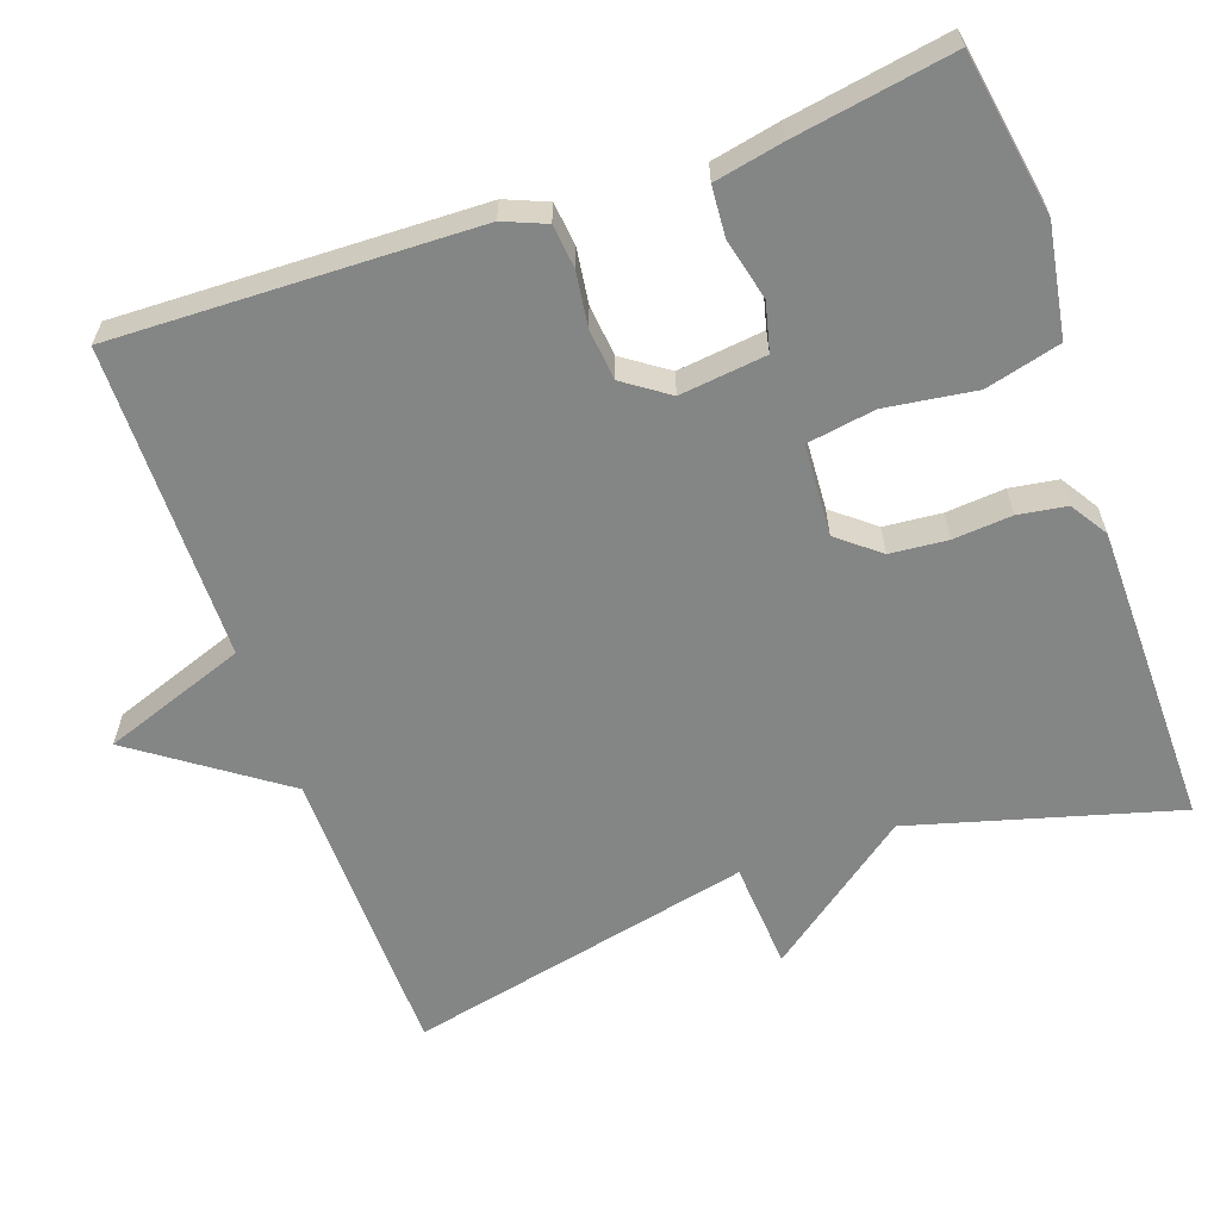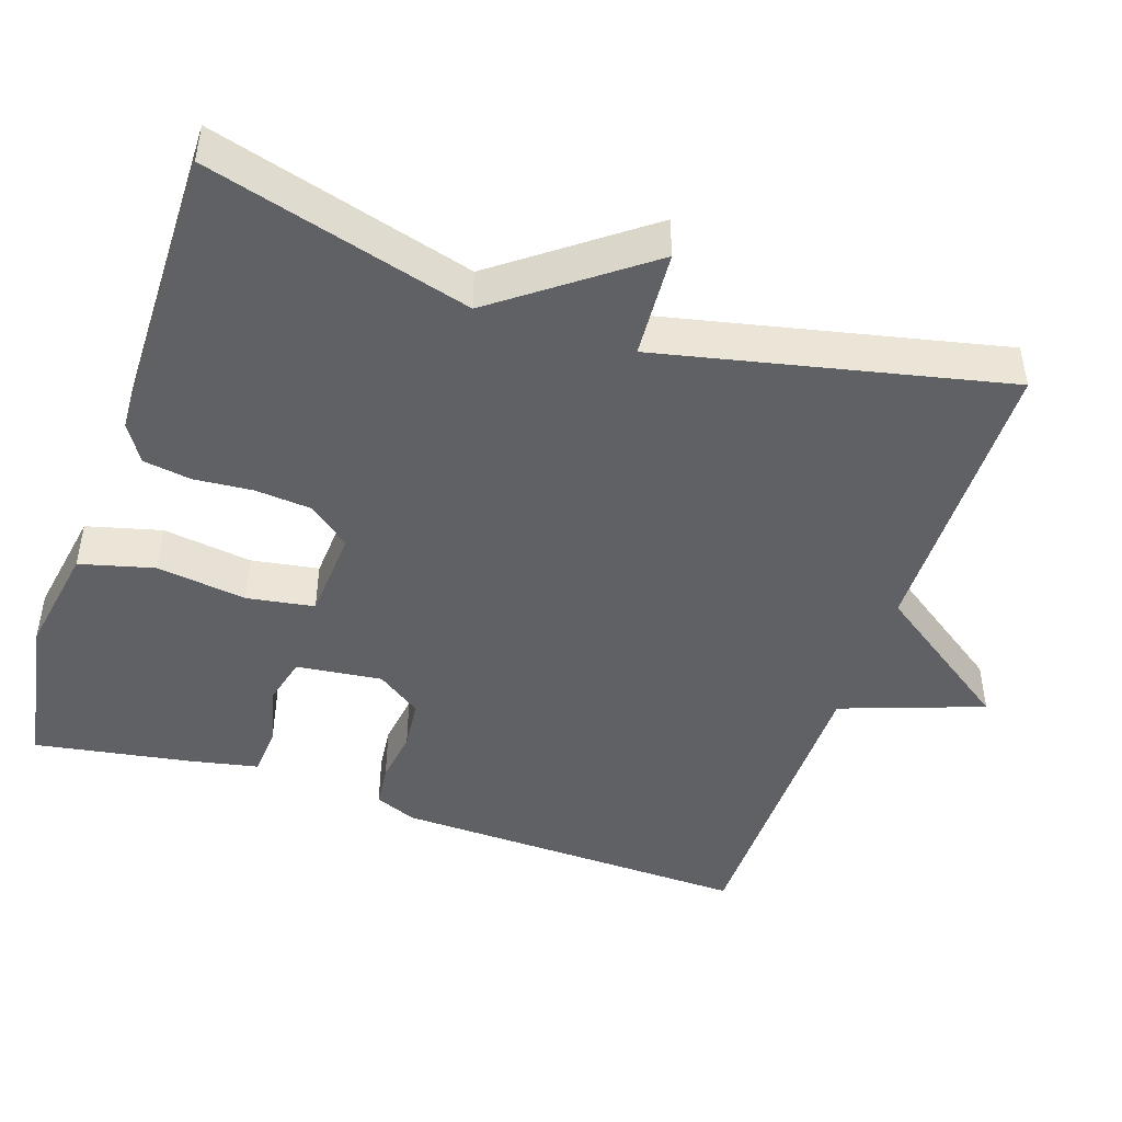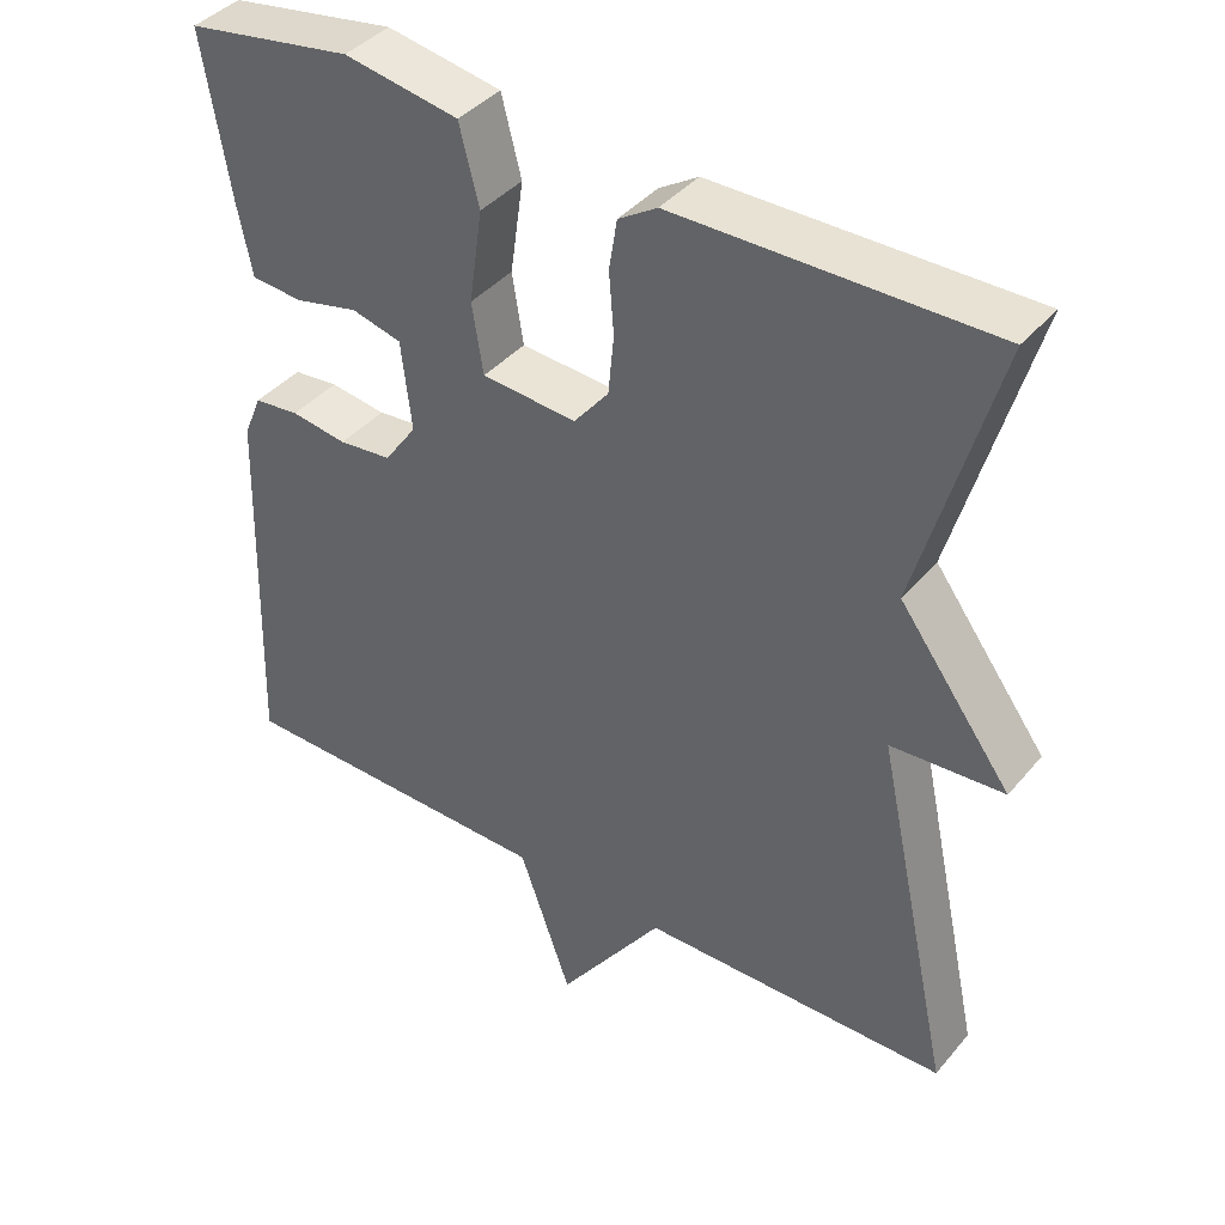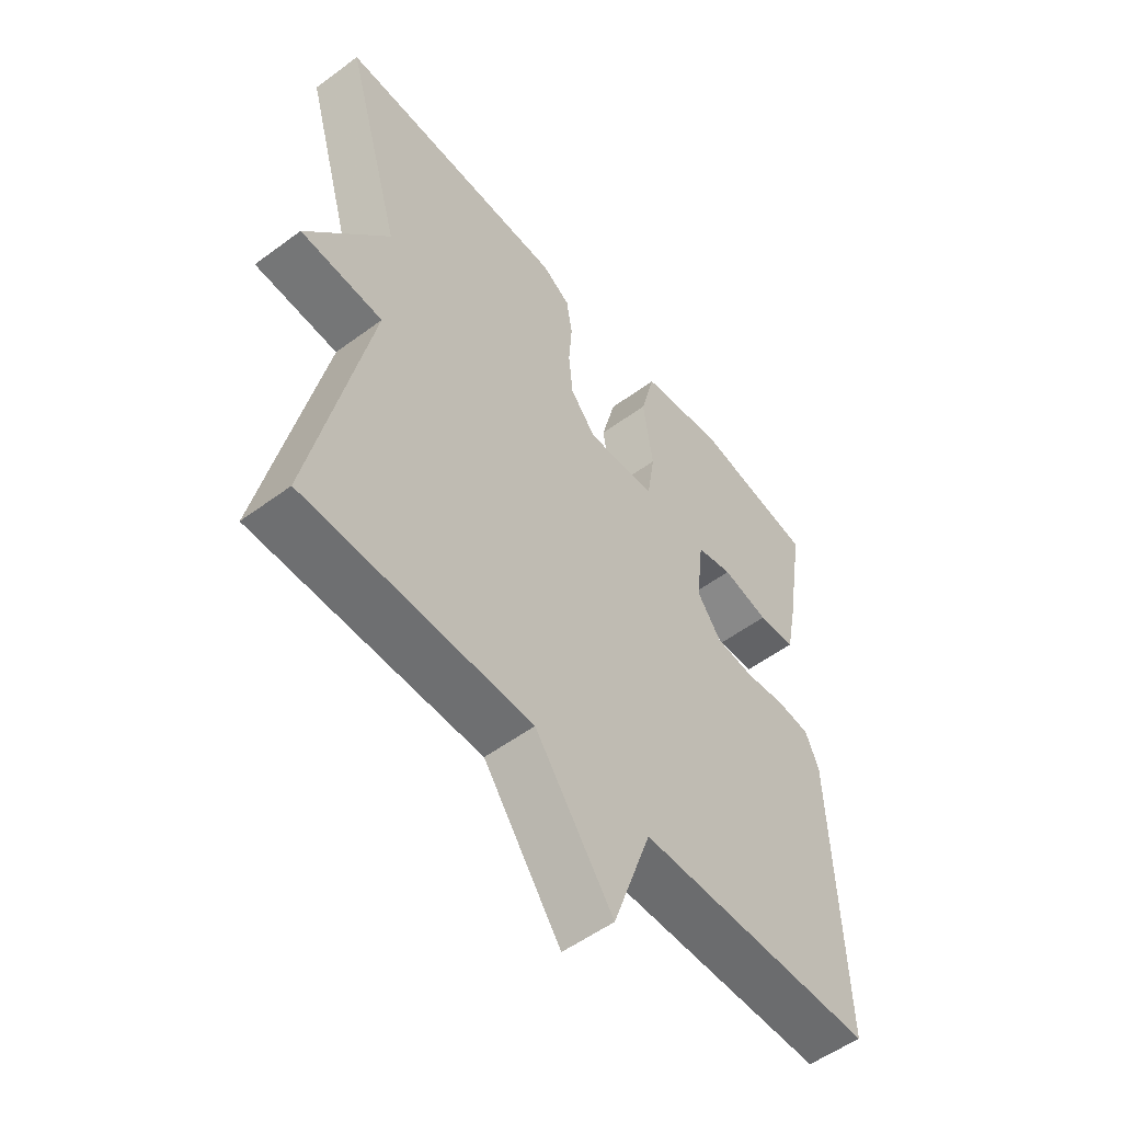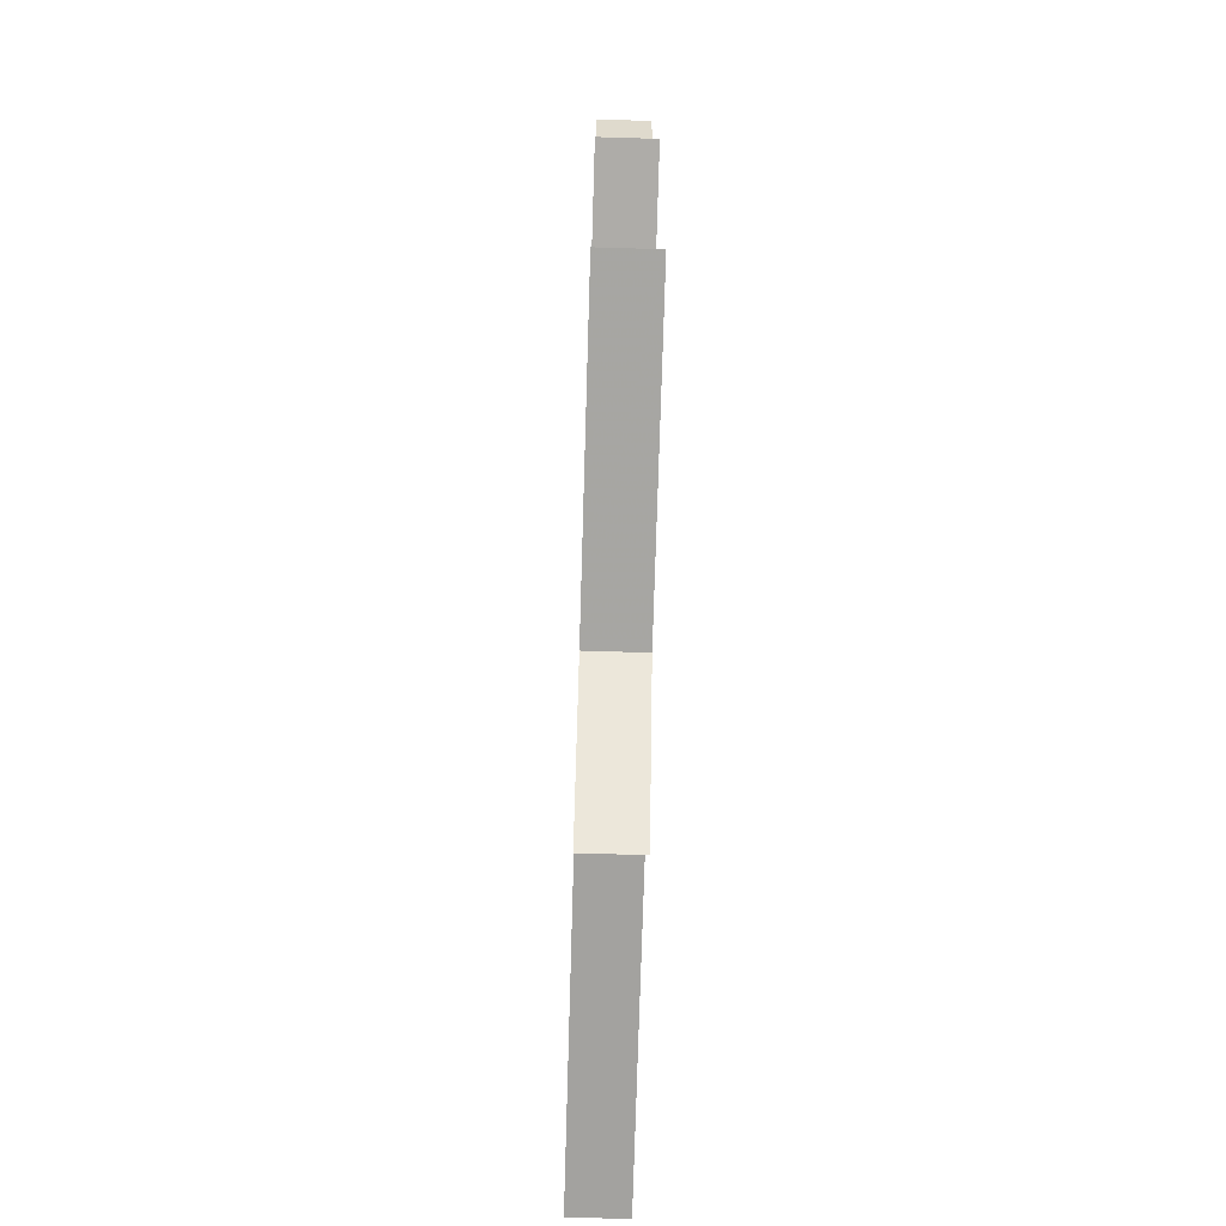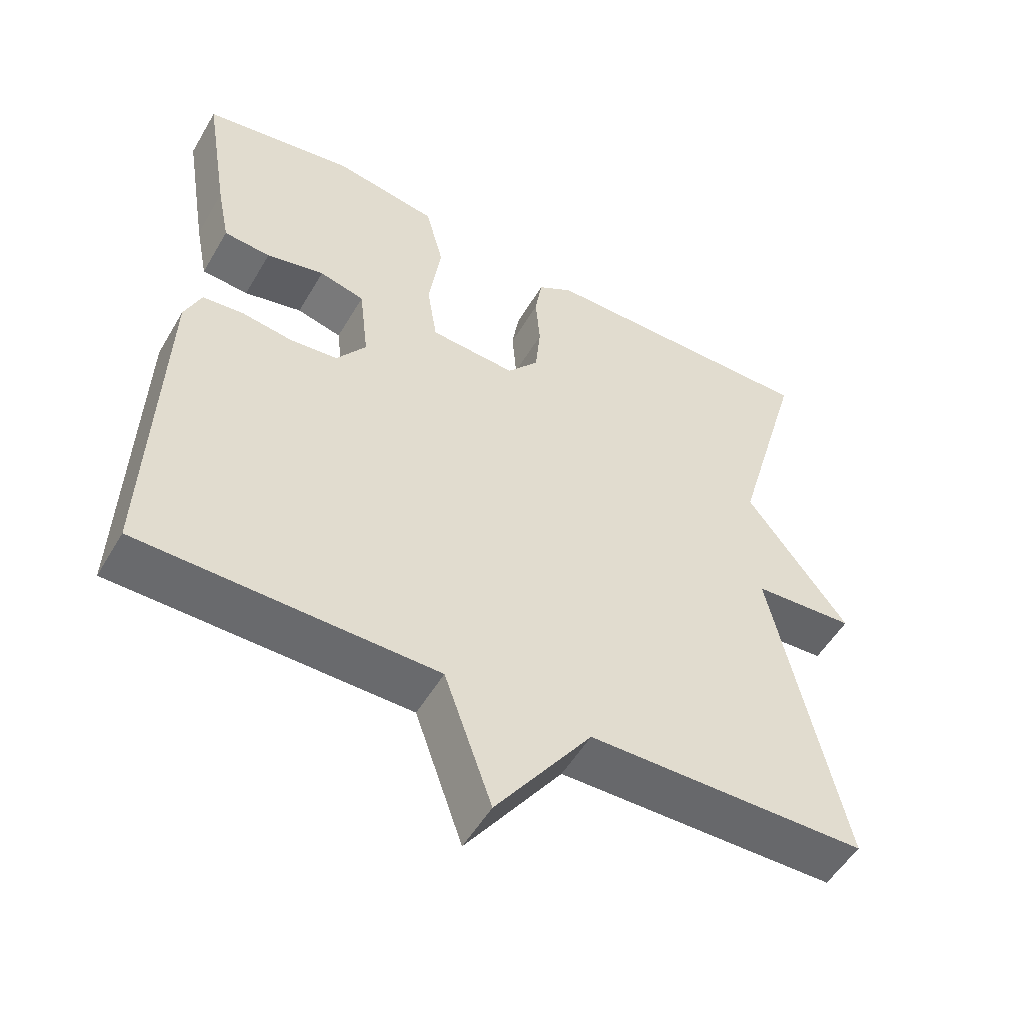
<metadata>
{"format":"obj","ext":"obj","renderer":"f3d","projection":"perspective","resolution":1024,"background":"white","views":[{"elev":-61.6,"azim":-70.4,"up":"+Y"},{"elev":-46.2,"azim":71.6,"up":"+Y"},{"elev":40.4,"azim":36.0,"up":"+Z"},{"elev":-54.1,"azim":128.2,"up":"+Z"},{"elev":-73.3,"azim":88.3,"up":"+Z"},{"elev":-52.8,"azim":-29.8,"up":"+Z"}]}
</metadata>
<code>
v 0.5 0.07 -0.5
v 0.111 0.07 -0.505
v -0.023 0.07 -0.693
v -0.089 0.07 -0.505
v -0.5 0.07 -0.5
v -0.485 0.07 -0.028
v -0.462 0.07 0.027
v -0.405 0.07 0.033
v -0.334 0.07 0.023
v -0.267 0.07 0.03
v -0.226 0.07 0.088
v -0.239 0.07 0.201
v -0.302 0.07 0.217
v -0.383 0.07 0.198
v -0.448 0.07 0.203
v -0.466 0.07 0.293
v -0.5 0.07 0.5
v -0.289 0.07 0.535
v -0.144 0.07 0.51
v -0.119 0.07 0.412
v -0.136 0.07 0.294
v -0.122 0.07 0.205
v -0.002 0.07 0.197
v 0.042 0.07 0.251
v 0.049 0.07 0.326
v 0.043 0.07 0.403
v 0.053 0.07 0.466
v 0.102 0.07 0.497
v 0.5 0.07 0.5
v 0.402 0.07 0.154
v 0.544 0.07 -0.037
v 0.402 0.07 -0.046
v 0.5 0 -0.5
v 0.111 0 -0.505
v -0.023 0 -0.693
v -0.089 0 -0.505
v -0.5 0 -0.5
v -0.485 0 -0.028
v -0.462 0 0.027
v -0.405 0 0.033
v -0.334 0 0.023
v -0.267 0 0.03
v -0.226 0 0.088
v -0.239 0 0.201
v -0.302 0 0.217
v -0.383 0 0.198
v -0.448 0 0.203
v -0.466 0 0.293
v -0.5 0 0.5
v -0.289 0 0.535
v -0.144 0 0.51
v -0.119 0 0.412
v -0.136 0 0.294
v -0.122 0 0.205
v -0.002 0 0.197
v 0.042 0 0.251
v 0.049 0 0.326
v 0.043 0 0.403
v 0.053 0 0.466
v 0.102 0 0.497
v 0.5 0 0.5
v 0.402 0 0.154
v 0.544 0 -0.037
v 0.402 0 -0.046
f 30 31 32
f 28 29 30
f 27 28 30
f 26 27 30
f 25 26 30
f 24 25 30 32
f 32 1 2
f 24 32 2
f 23 24 2
f 19 20 21
f 18 19 21
f 17 18 21
f 16 17 21
f 15 16 21
f 14 15 21
f 13 14 21
f 12 13 21 22
f 2 3 4
f 23 2 4
f 22 23 4
f 12 22 4
f 11 12 4
f 7 8 9
f 6 7 9
f 5 6 9
f 4 5 9
f 4 9 10
f 4 10 11
f 64 63 62
f 62 61 60
f 62 60 59
f 62 59 58
f 62 58 57
f 64 62 57 56
f 34 33 64
f 34 64 56
f 34 56 55
f 53 52 51
f 53 51 50
f 53 50 49
f 53 49 48
f 53 48 47
f 53 47 46
f 53 46 45
f 54 53 45 44
f 36 35 34
f 36 34 55
f 36 55 54
f 36 54 44
f 36 44 43
f 41 40 39
f 41 39 38
f 41 38 37
f 41 37 36
f 42 41 36
f 43 42 36
f 1 33 34 2
f 2 34 35 3
f 3 35 36 4
f 4 36 37 5
f 5 37 38 6
f 6 38 39 7
f 7 39 40 8
f 8 40 41 9
f 9 41 42 10
f 10 42 43 11
f 11 43 44 12
f 12 44 45 13
f 13 45 46 14
f 14 46 47 15
f 15 47 48 16
f 16 48 49 17
f 17 49 50 18
f 18 50 51 19
f 19 51 52 20
f 20 52 53 21
f 21 53 54 22
f 22 54 55 23
f 23 55 56 24
f 24 56 57 25
f 25 57 58 26
f 26 58 59 27
f 27 59 60 28
f 28 60 61 29
f 29 61 62 30
f 30 62 63 31
f 31 63 64 32
f 32 64 33 1

</code>
